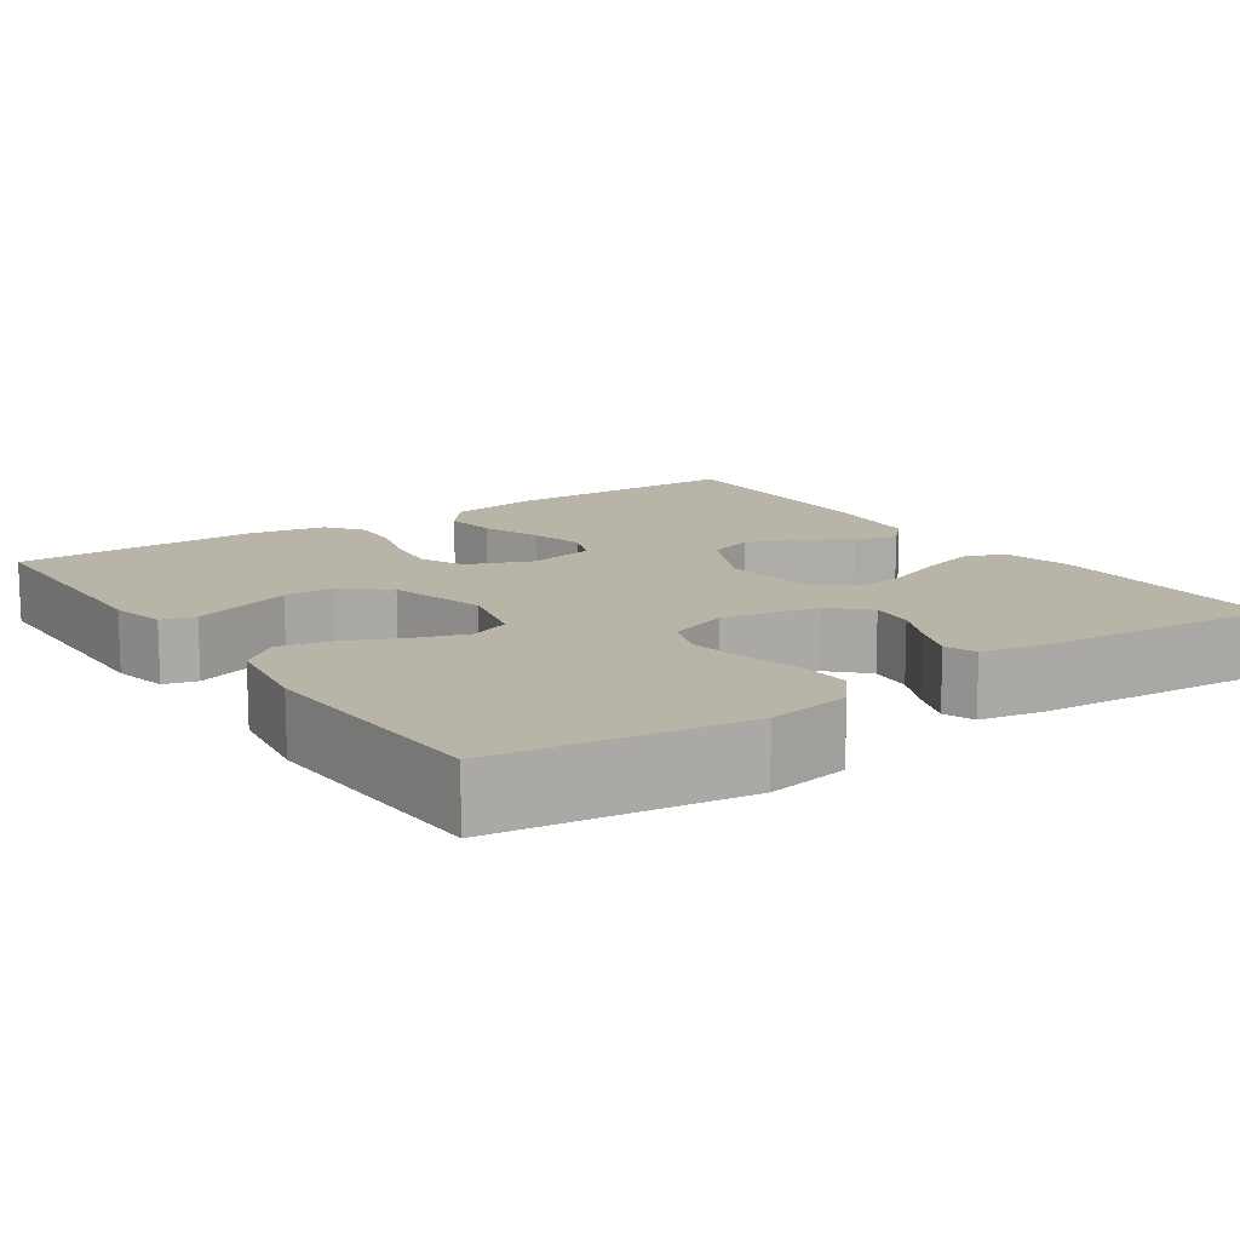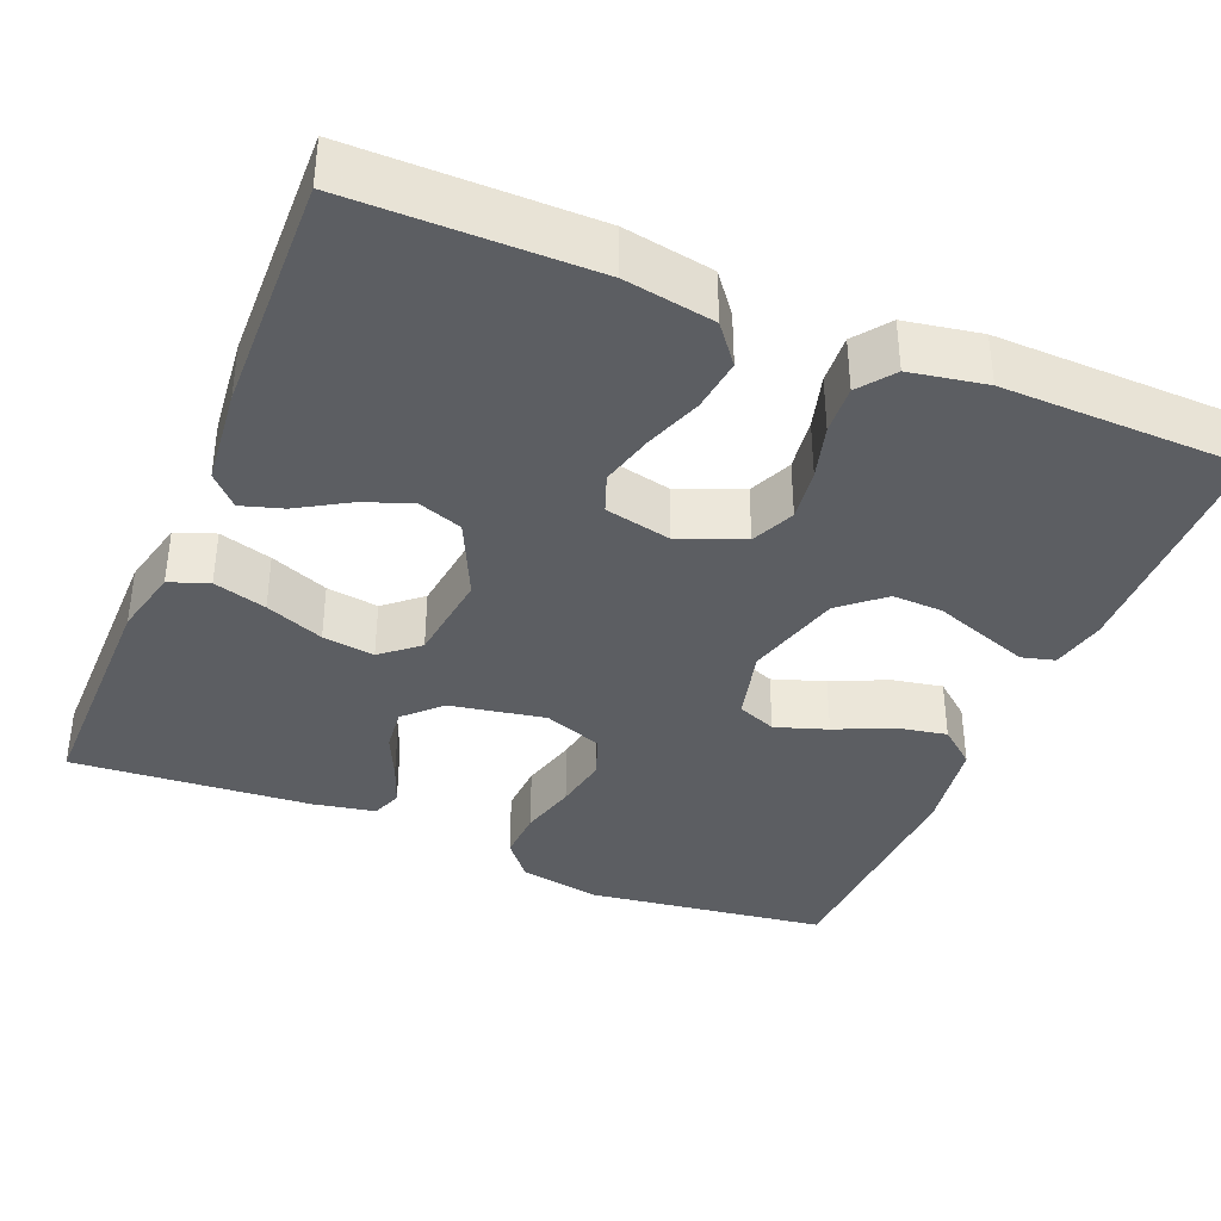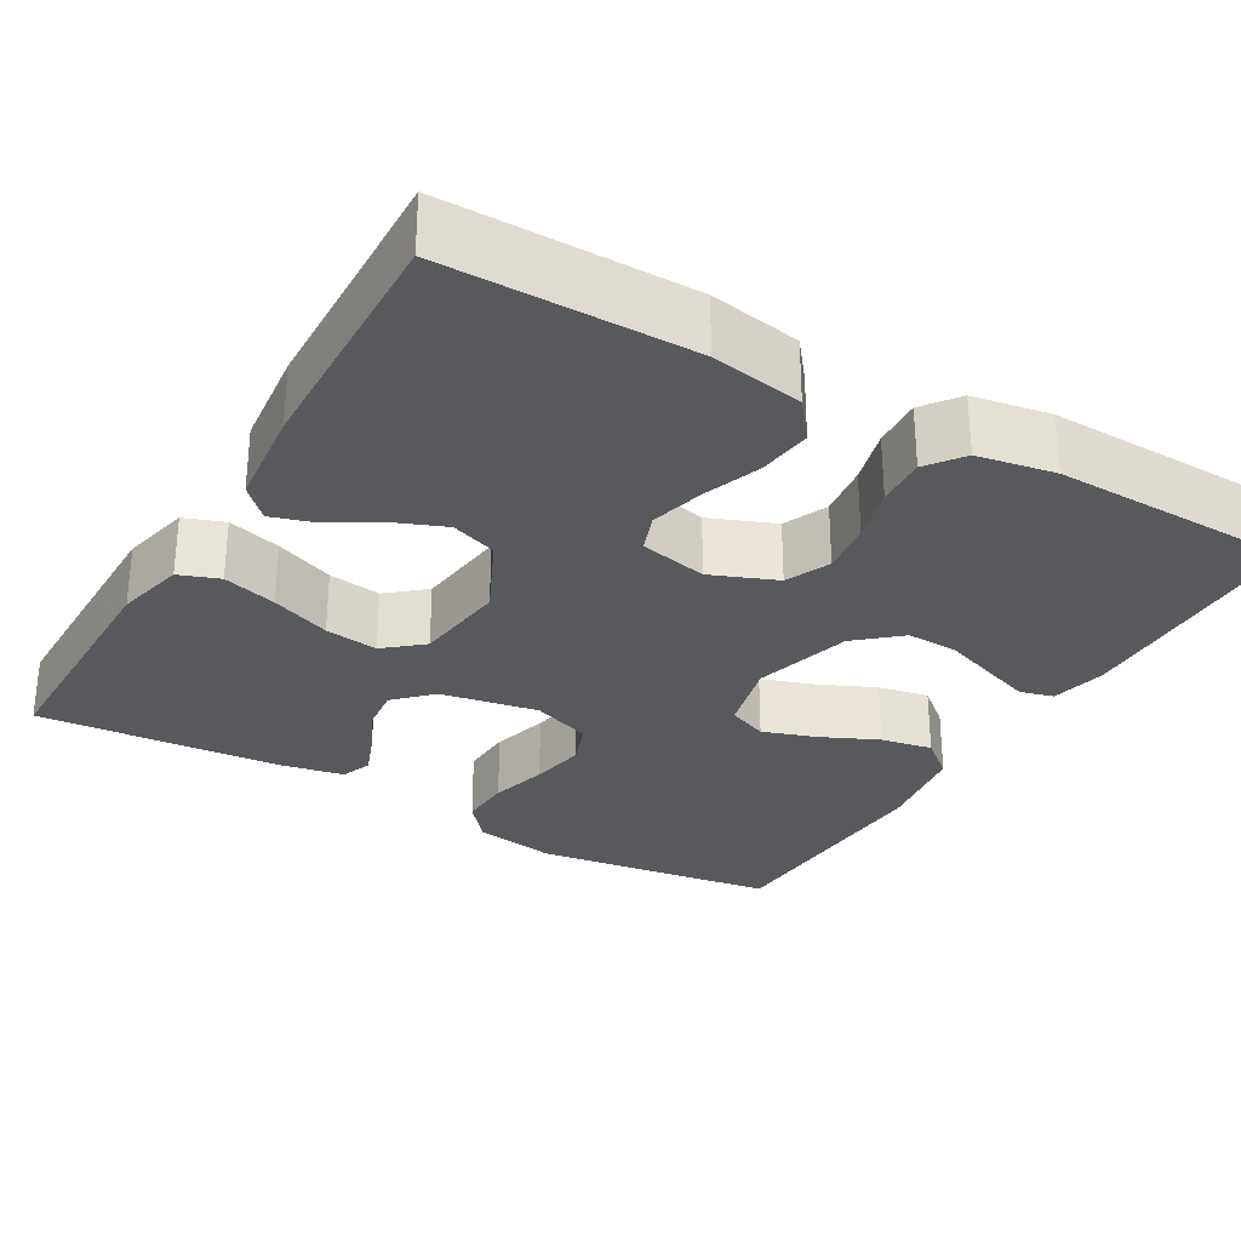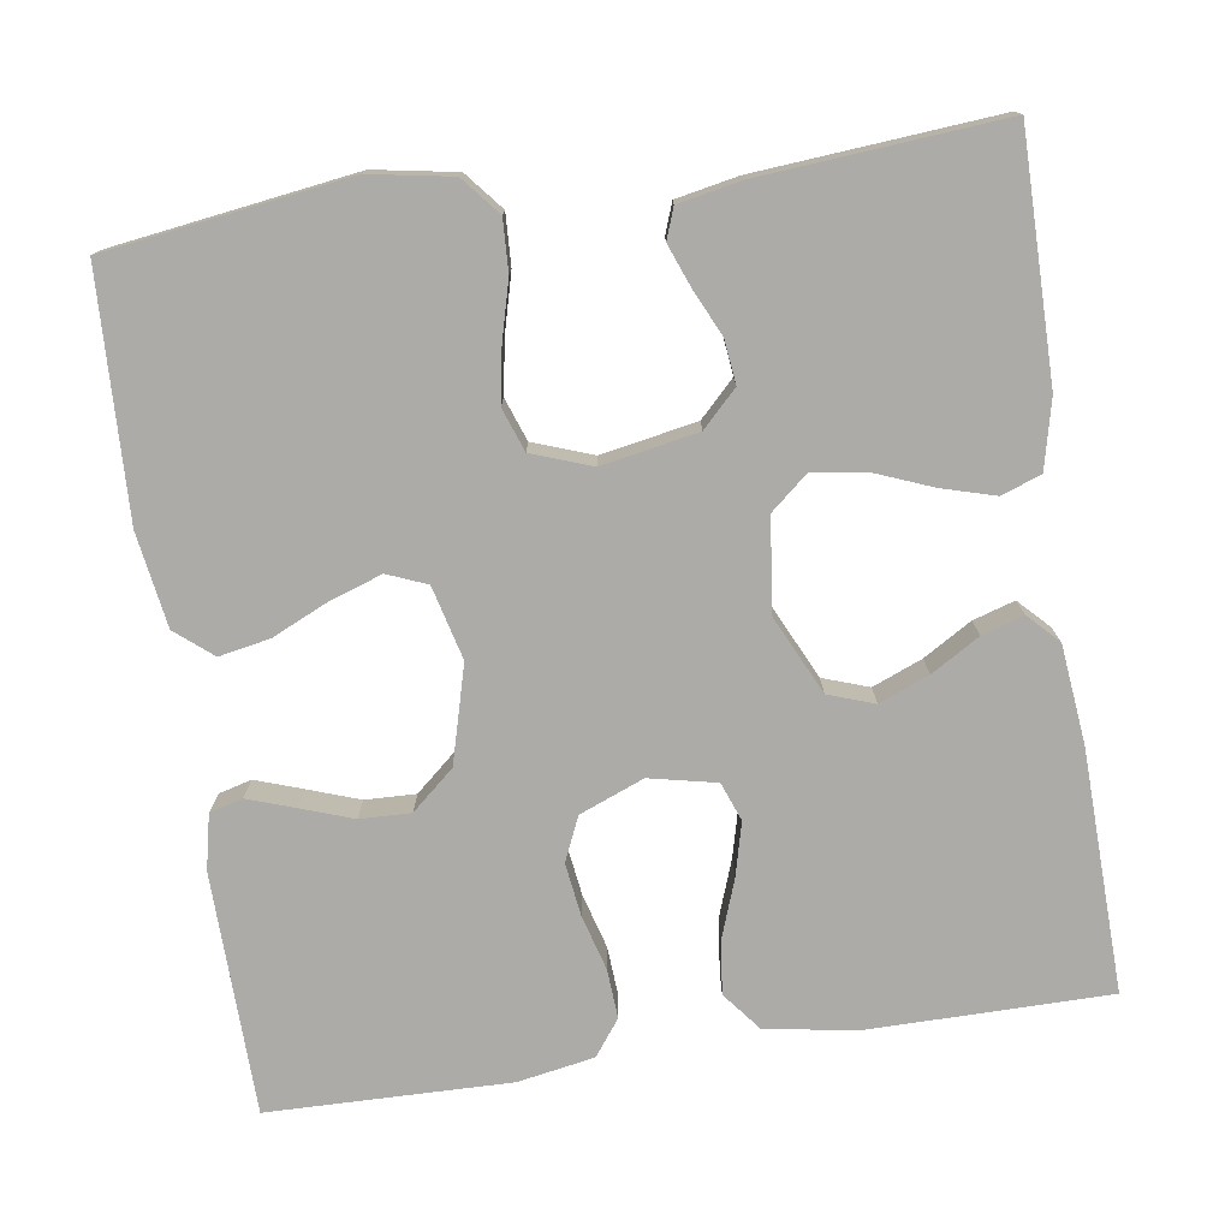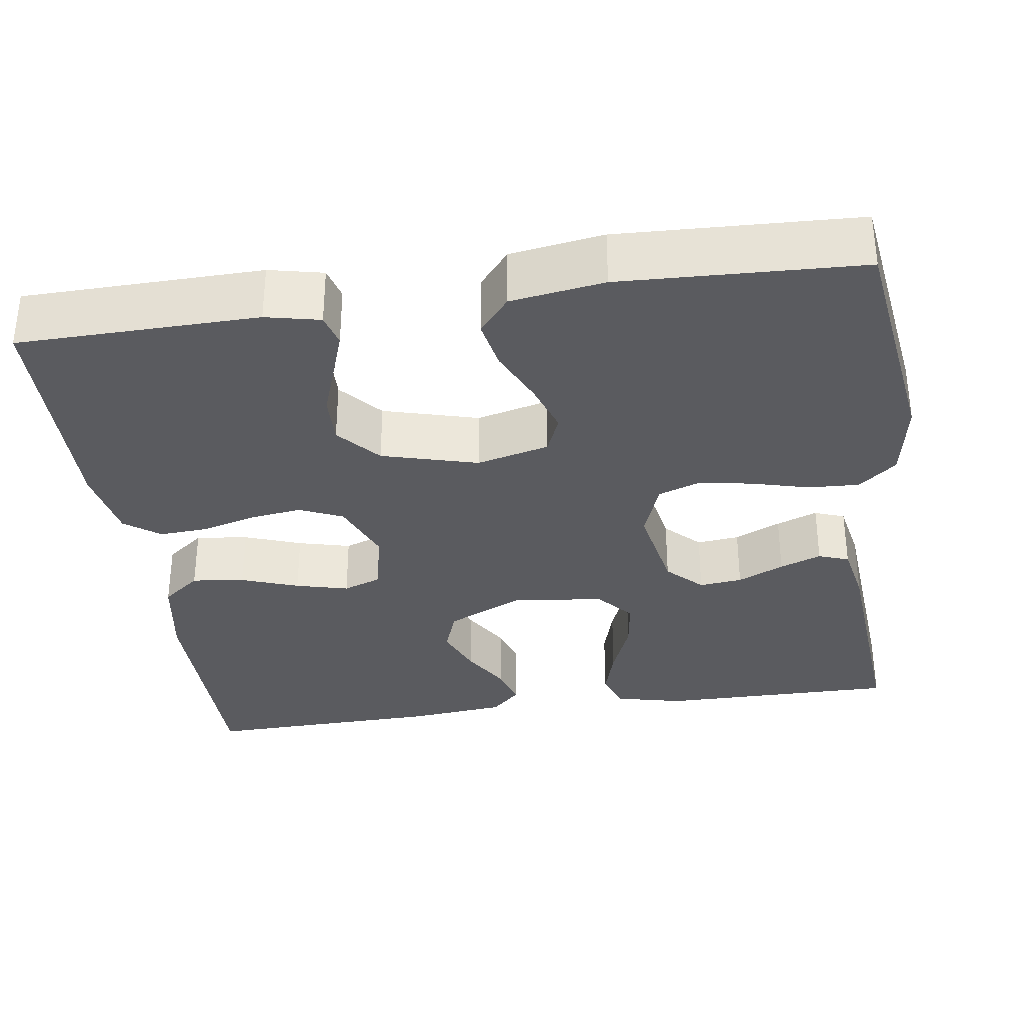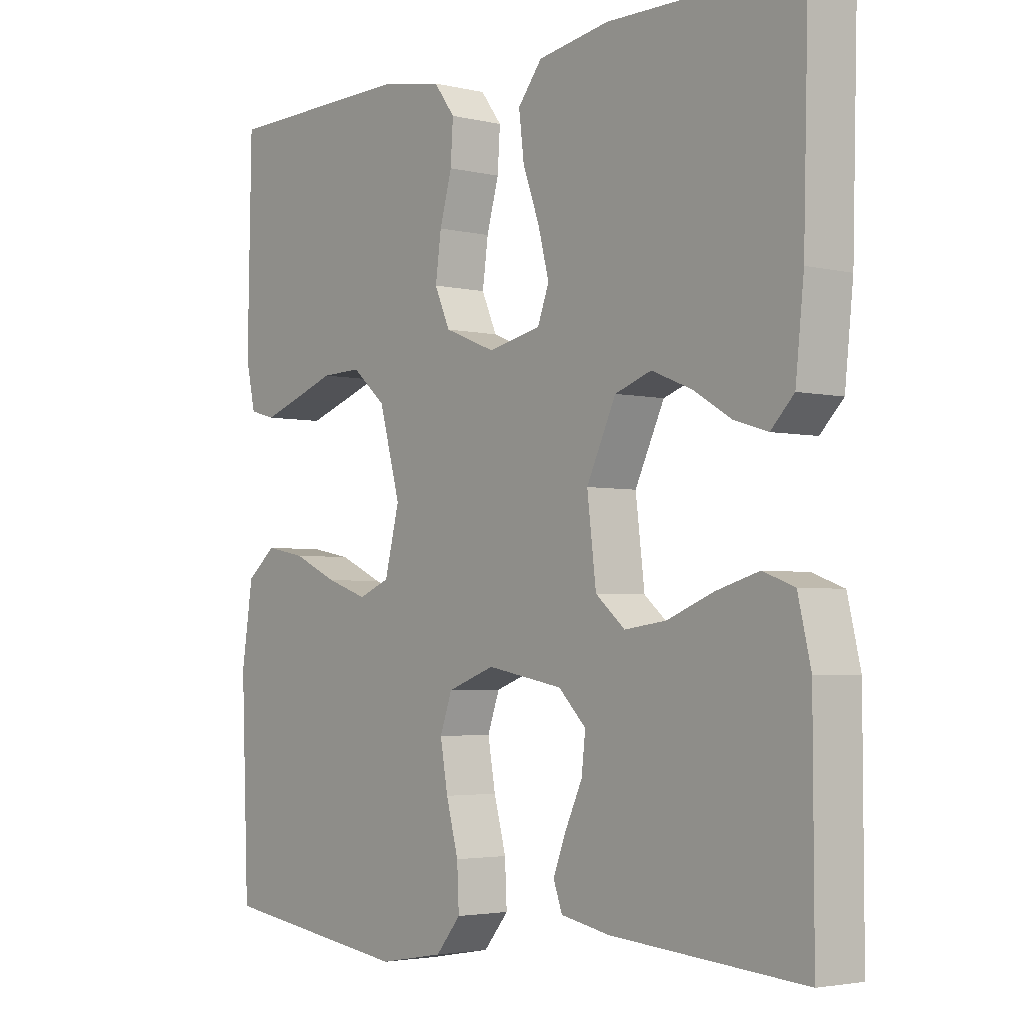
<metadata>
{"format":"obj","ext":"obj","renderer":"f3d","projection":"perspective","resolution":1024,"background":"white","views":[{"elev":13.0,"azim":145.6,"up":"+Y"},{"elev":-37.6,"azim":-22.5,"up":"+Y"},{"elev":-29.4,"azim":-30.2,"up":"+Y"},{"elev":-76.2,"azim":-171.5,"up":"+Y"},{"elev":-33.1,"azim":98.2,"up":"+Y"},{"elev":-3.3,"azim":-129.0,"up":"+Z"}]}
</metadata>
<code>
v -0.5 0.07 -0.5
v -0.499 0.07 -0.2
v -0.479 0.07 -0.115
v -0.43 0.07 -0.097
v -0.364 0.07 -0.116
v -0.291 0.07 -0.145
v -0.226 0.07 -0.154
v -0.18 0.07 -0.115
v -0.166 0.07 0
v -0.212 0.07 0.097
v -0.269 0.07 0.117
v -0.331 0.07 0.092
v -0.391 0.07 0.056
v -0.443 0.07 0.04
v -0.479 0.07 0.077
v -0.492 0.07 0.2
v -0.5 0.07 0.5
v -0.2 0.07 0.501
v -0.088 0.07 0.482
v -0.05 0.07 0.434
v -0.058 0.07 0.368
v -0.084 0.07 0.296
v -0.101 0.07 0.23
v -0.083 0.07 0.182
v 0 0.07 0.164
v 0.08 0.07 0.196
v 0.104 0.07 0.25
v 0.095 0.07 0.316
v 0.076 0.07 0.384
v 0.072 0.07 0.445
v 0.105 0.07 0.489
v 0.2 0.07 0.506
v 0.5 0.07 0.5
v 0.506 0.07 0.2
v 0.491 0.07 0.132
v 0.45 0.07 0.121
v 0.392 0.07 0.141
v 0.327 0.07 0.164
v 0.264 0.07 0.166
v 0.211 0.07 0.12
v 0.178 0.07 0
v 0.201 0.07 -0.091
v 0.25 0.07 -0.111
v 0.315 0.07 -0.089
v 0.385 0.07 -0.057
v 0.448 0.07 -0.045
v 0.494 0.07 -0.083
v 0.512 0.07 -0.2
v 0.5 0.07 -0.5
v 0.2 0.07 -0.542
v 0.098 0.07 -0.524
v 0.059 0.07 -0.477
v 0.062 0.07 -0.413
v 0.081 0.07 -0.342
v 0.093 0.07 -0.274
v 0.074 0.07 -0.221
v 0 0.07 -0.194
v -0.119 0.07 -0.216
v -0.162 0.07 -0.259
v -0.156 0.07 -0.313
v -0.129 0.07 -0.371
v -0.109 0.07 -0.423
v -0.123 0.07 -0.461
v -0.2 0.07 -0.476
v -0.5 0 -0.5
v -0.499 0 -0.2
v -0.479 0 -0.115
v -0.43 0 -0.097
v -0.364 0 -0.116
v -0.291 0 -0.145
v -0.226 0 -0.154
v -0.18 0 -0.115
v -0.166 0 0
v -0.212 0 0.097
v -0.269 0 0.117
v -0.331 0 0.092
v -0.391 0 0.056
v -0.443 0 0.04
v -0.479 0 0.077
v -0.492 0 0.2
v -0.5 0 0.5
v -0.2 0 0.501
v -0.088 0 0.482
v -0.05 0 0.434
v -0.058 0 0.368
v -0.084 0 0.296
v -0.101 0 0.23
v -0.083 0 0.182
v 0 0 0.164
v 0.08 0 0.196
v 0.104 0 0.25
v 0.095 0 0.316
v 0.076 0 0.384
v 0.072 0 0.445
v 0.105 0 0.489
v 0.2 0 0.506
v 0.5 0 0.5
v 0.506 0 0.2
v 0.491 0 0.132
v 0.45 0 0.121
v 0.392 0 0.141
v 0.327 0 0.164
v 0.264 0 0.166
v 0.211 0 0.12
v 0.178 0 0
v 0.201 0 -0.091
v 0.25 0 -0.111
v 0.315 0 -0.089
v 0.385 0 -0.057
v 0.448 0 -0.045
v 0.494 0 -0.083
v 0.512 0 -0.2
v 0.5 0 -0.5
v 0.2 0 -0.542
v 0.098 0 -0.524
v 0.059 0 -0.477
v 0.062 0 -0.413
v 0.081 0 -0.342
v 0.093 0 -0.274
v 0.074 0 -0.221
v 0 0 -0.194
v -0.119 0 -0.216
v -0.162 0 -0.259
v -0.156 0 -0.313
v -0.129 0 -0.371
v -0.109 0 -0.423
v -0.123 0 -0.461
v -0.2 0 -0.476
f 60 61 62 63
f 60 63 64 1
f 51 52 53 54
f 51 54 55
f 50 51 55
f 49 50 55 56
f 47 48 49 56
f 44 45 46 47
f 43 44 47 56
f 35 36 37 38
f 33 34 35 38
f 33 38 39
f 32 33 39 40
f 28 29 30 31
f 27 28 31 32
f 19 20 21 22
f 19 22 23
f 18 19 23
f 17 18 23
f 16 17 23 24
f 12 13 14 15
f 11 12 15 16
f 10 11 16 24
f 3 4 5 6
f 1 2 3 6
f 59 60 1 6
f 58 59 6 7
f 57 58 7 8
f 42 43 56 57
f 41 42 57 8
f 27 32 40 41
f 26 27 41
f 25 26 41 8
f 9 10 24 25
f 8 9 25
f 127 126 125 124
f 65 128 127 124
f 118 117 116 115
f 119 118 115
f 119 115 114
f 120 119 114 113
f 120 113 112 111
f 111 110 109 108
f 120 111 108 107
f 102 101 100 99
f 102 99 98 97
f 103 102 97
f 104 103 97 96
f 95 94 93 92
f 96 95 92 91
f 86 85 84 83
f 87 86 83
f 87 83 82
f 87 82 81
f 88 87 81 80
f 79 78 77 76
f 80 79 76 75
f 88 80 75 74
f 70 69 68 67
f 70 67 66 65
f 70 65 124 123
f 71 70 123 122
f 72 71 122 121
f 121 120 107 106
f 72 121 106 105
f 105 104 96 91
f 105 91 90
f 72 105 90 89
f 89 88 74 73
f 89 73 72
f 1 65 66 2
f 2 66 67 3
f 3 67 68 4
f 4 68 69 5
f 5 69 70 6
f 6 70 71 7
f 7 71 72 8
f 8 72 73 9
f 9 73 74 10
f 10 74 75 11
f 11 75 76 12
f 12 76 77 13
f 13 77 78 14
f 14 78 79 15
f 15 79 80 16
f 16 80 81 17
f 17 81 82 18
f 18 82 83 19
f 19 83 84 20
f 20 84 85 21
f 21 85 86 22
f 22 86 87 23
f 23 87 88 24
f 24 88 89 25
f 25 89 90 26
f 26 90 91 27
f 27 91 92 28
f 28 92 93 29
f 29 93 94 30
f 30 94 95 31
f 31 95 96 32
f 32 96 97 33
f 33 97 98 34
f 34 98 99 35
f 35 99 100 36
f 36 100 101 37
f 37 101 102 38
f 38 102 103 39
f 39 103 104 40
f 40 104 105 41
f 41 105 106 42
f 42 106 107 43
f 43 107 108 44
f 44 108 109 45
f 45 109 110 46
f 46 110 111 47
f 47 111 112 48
f 48 112 113 49
f 49 113 114 50
f 50 114 115 51
f 51 115 116 52
f 52 116 117 53
f 53 117 118 54
f 54 118 119 55
f 55 119 120 56
f 56 120 121 57
f 57 121 122 58
f 58 122 123 59
f 59 123 124 60
f 60 124 125 61
f 61 125 126 62
f 62 126 127 63
f 63 127 128 64
f 64 128 65 1

</code>
